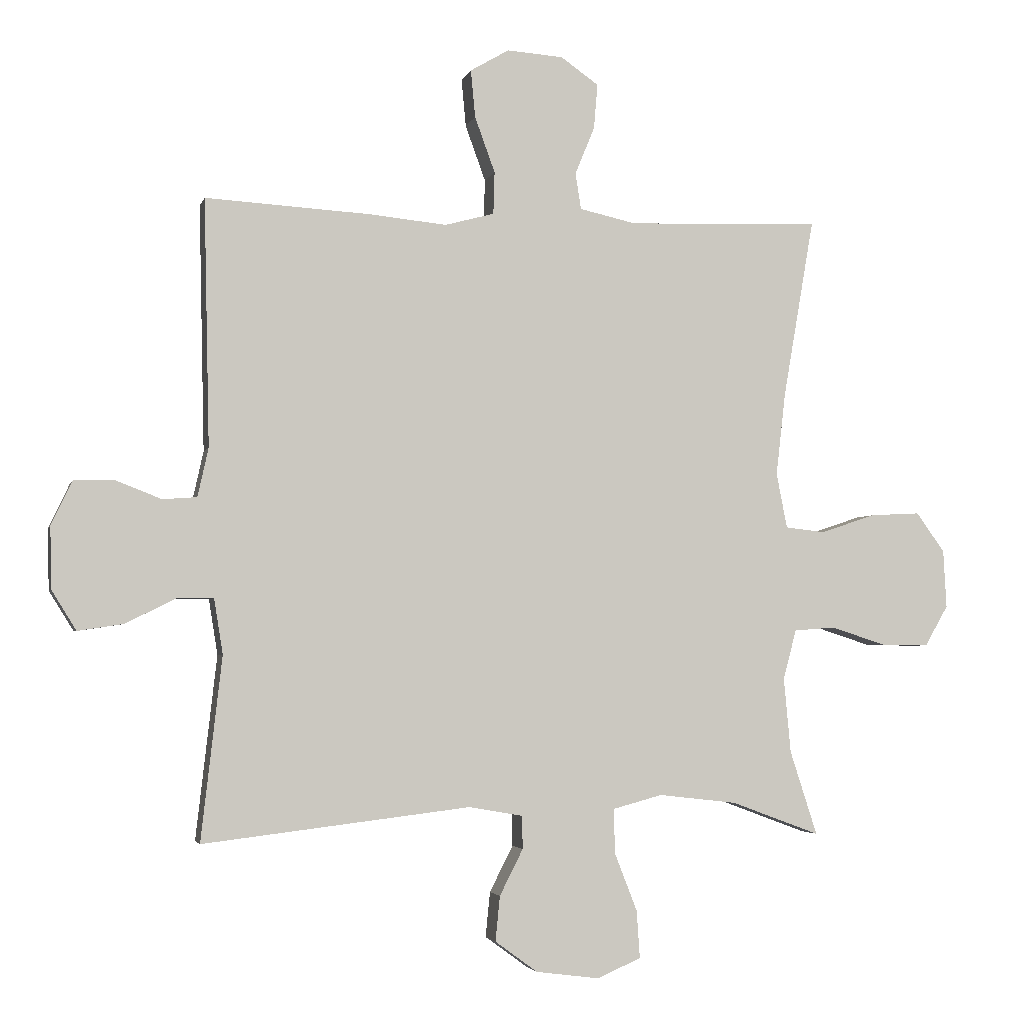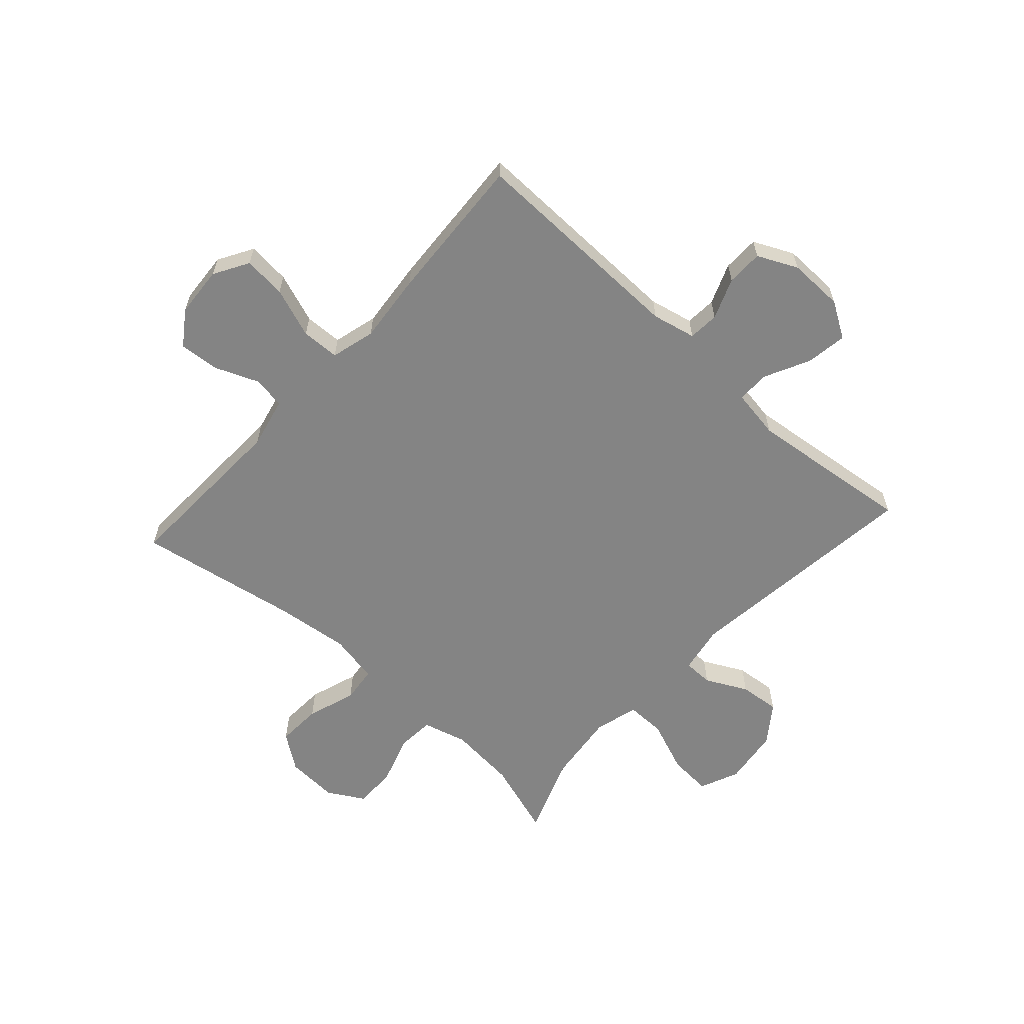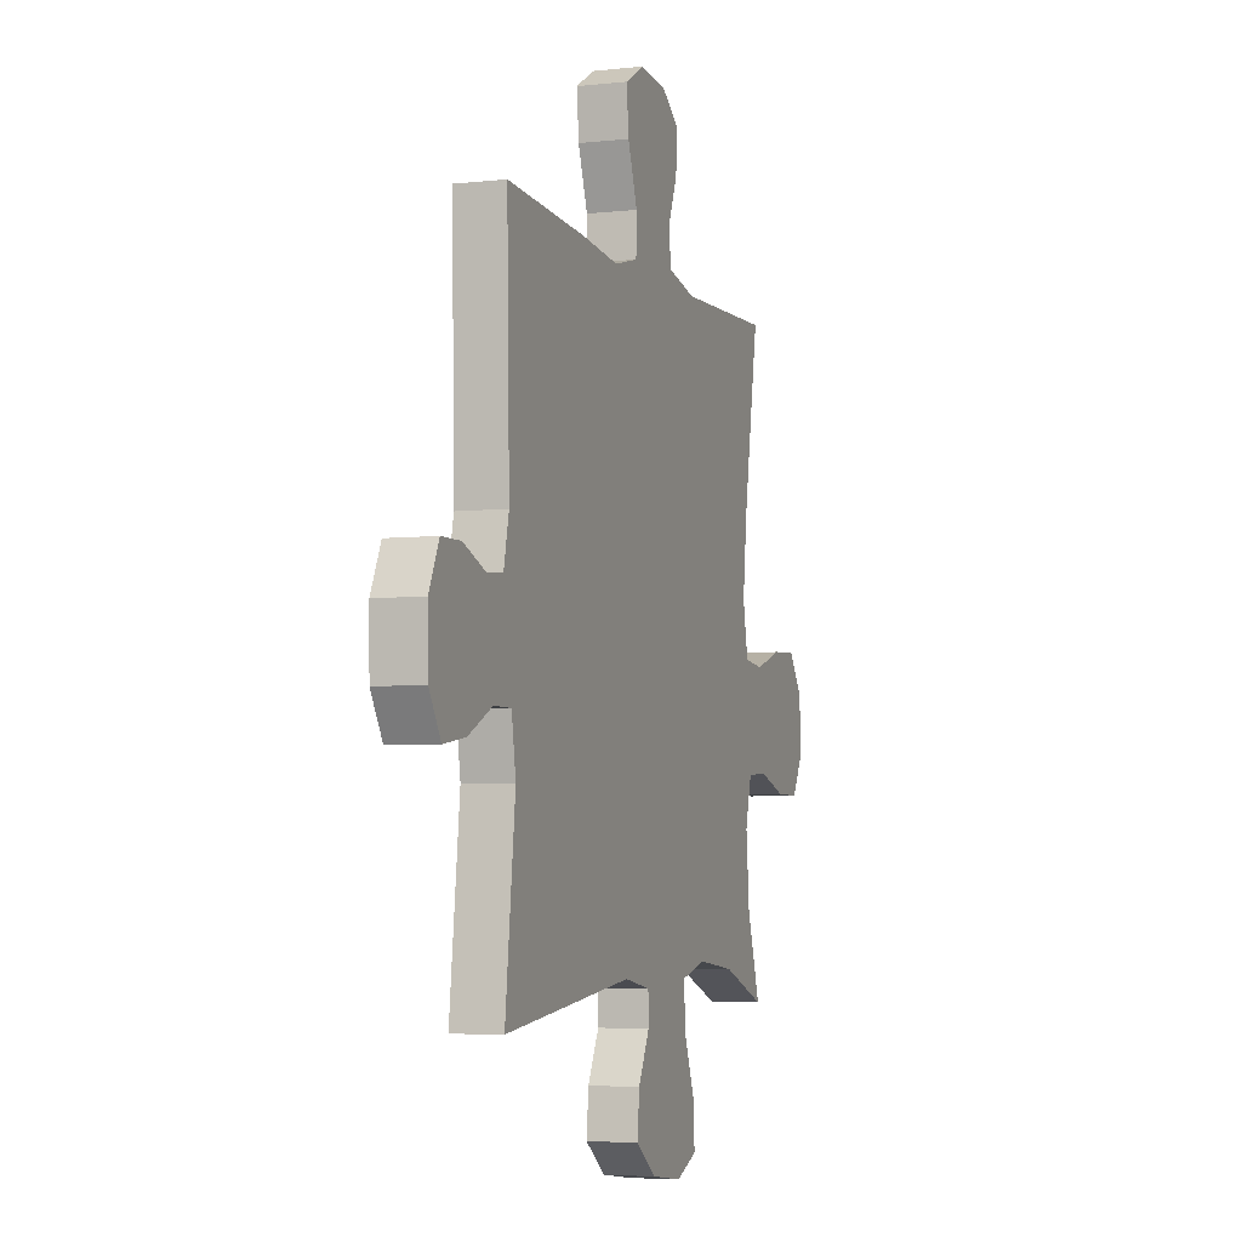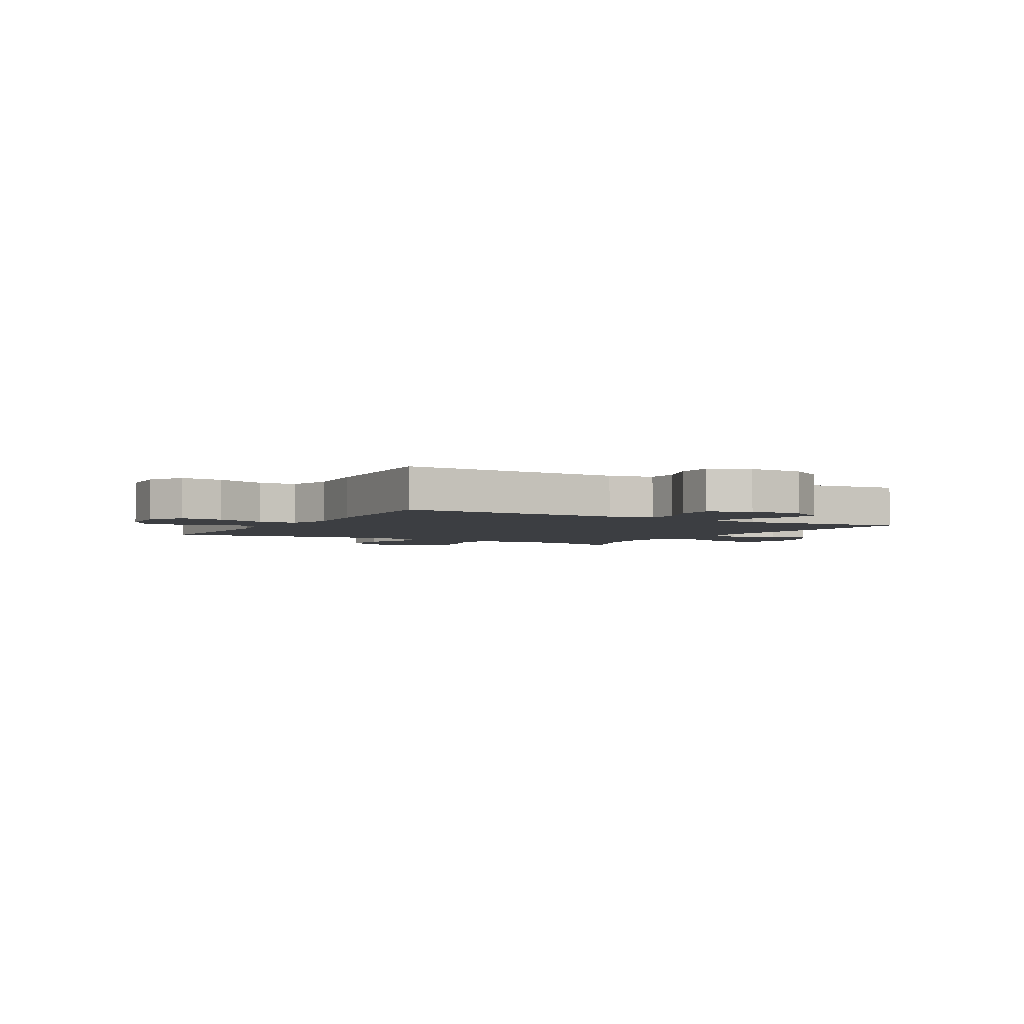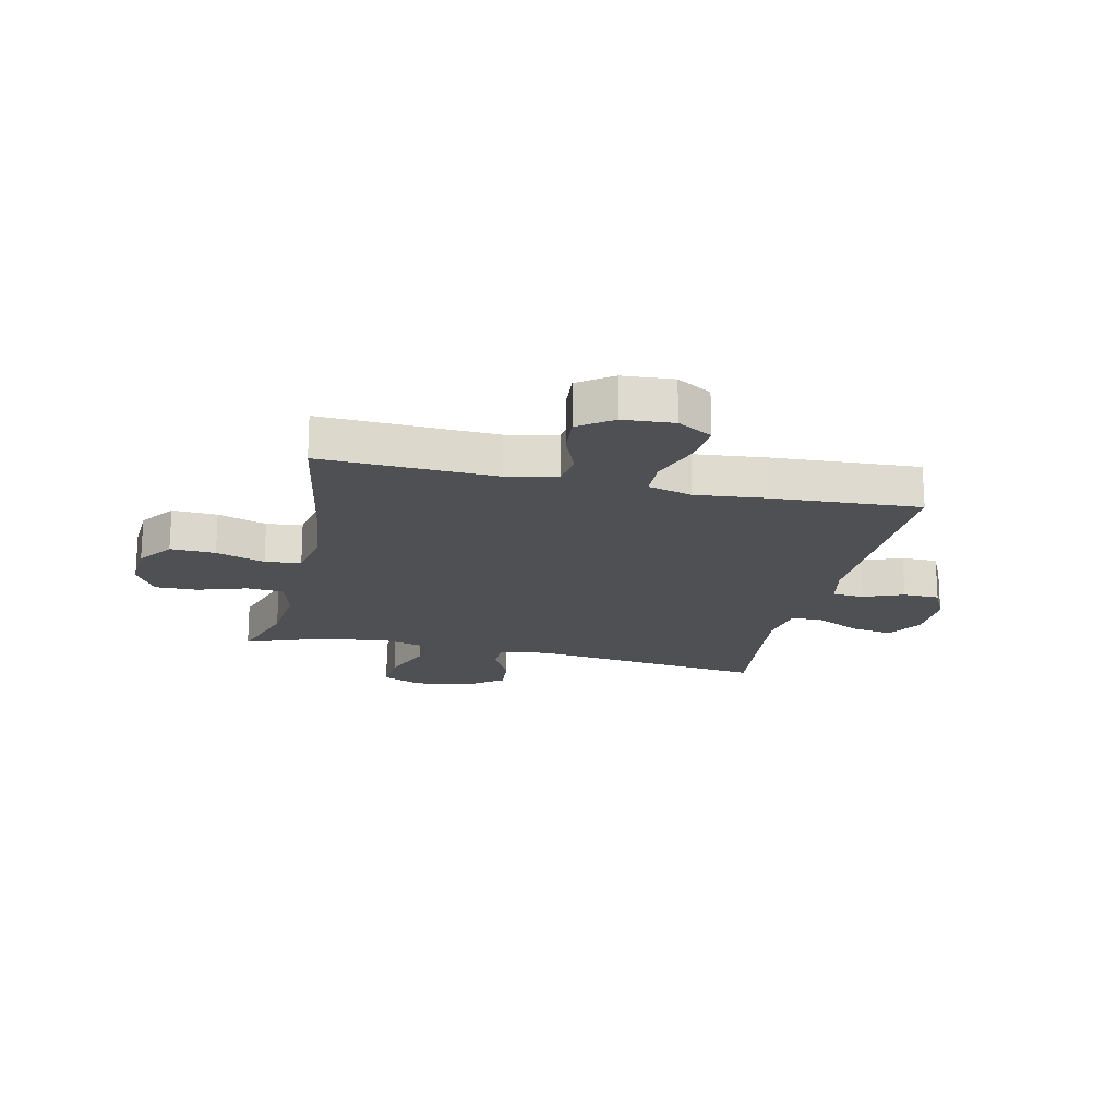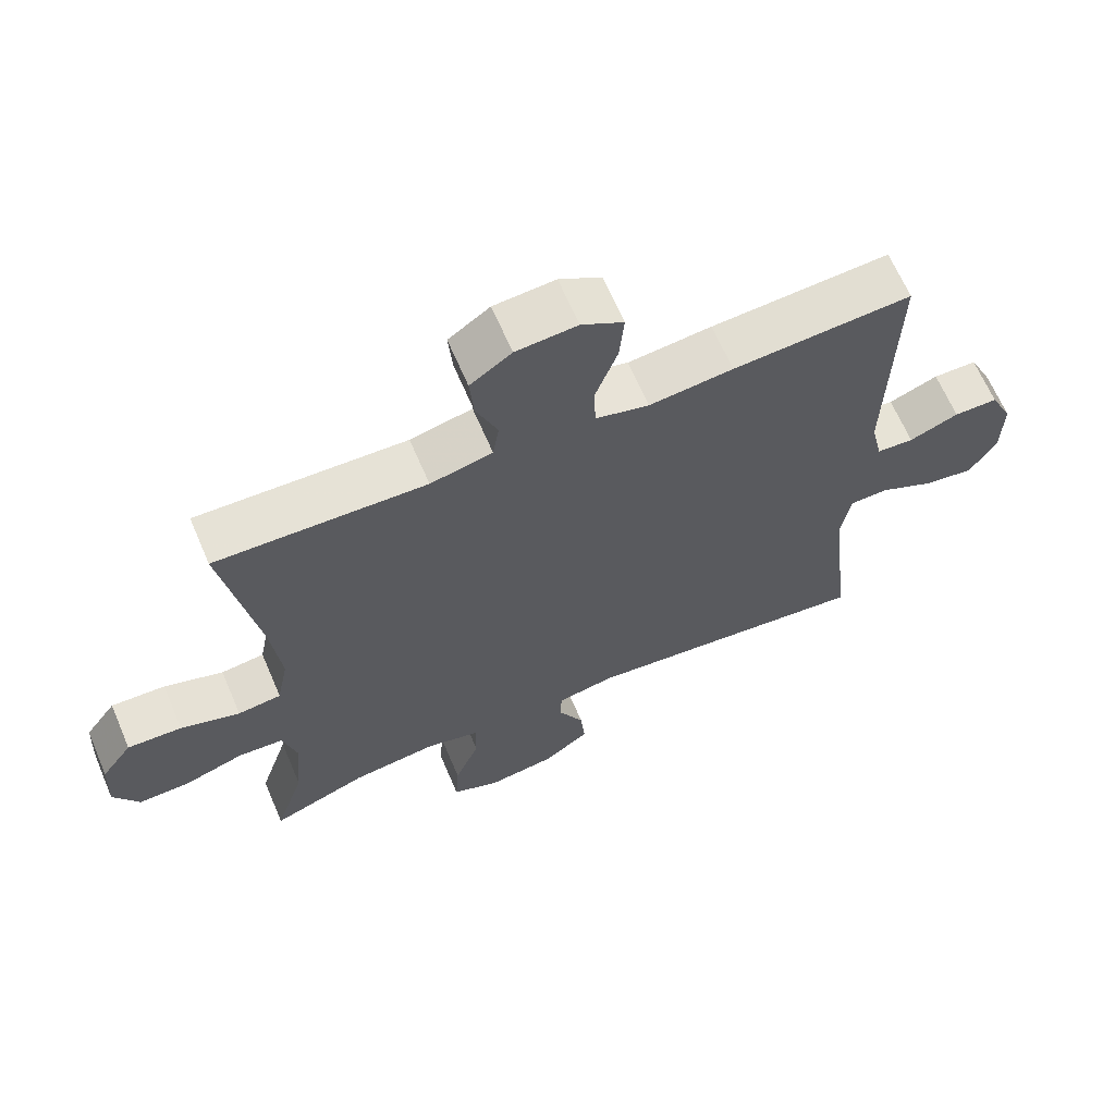
<metadata>
{"format":"obj","ext":"obj","renderer":"f3d","projection":"perspective","resolution":1024,"background":"white","views":[{"elev":-3.4,"azim":166.6,"up":"+Z"},{"elev":-61.4,"azim":47.9,"up":"+Y"},{"elev":-4.9,"azim":109.5,"up":"+Z"},{"elev":-3.3,"azim":60.0,"up":"+Y"},{"elev":-18.8,"azim":-12.6,"up":"+Y"},{"elev":65.4,"azim":-23.2,"up":"+Z"}]}
</metadata>
<code>
v 0.5 0.07 0.5
v 0.491 0.07 0.11
v 0.508 0.07 0.033
v 0.562 0.07 0.029
v 0.634 0.07 0.057
v 0.698 0.07 0.056
v 0.731 0.07 -0.014
v 0.729 0.07 -0.111
v 0.69 0.07 -0.174
v 0.618 0.07 -0.163
v 0.538 0.07 -0.123
v 0.481 0.07 -0.123
v 0.467 0.07 -0.21
v 0.5 0.07 -0.5
v 0.077 0.07 -0.449
v -0.008 0.07 -0.464
v -0.009 0.07 -0.516
v 0.028 0.07 -0.589
v 0.035 0.07 -0.66
v -0.032 0.07 -0.709
v -0.132 0.07 -0.722
v -0.201 0.07 -0.692
v -0.196 0.07 -0.617
v -0.16 0.07 -0.525
v -0.159 0.07 -0.455
v -0.237 0.07 -0.434
v -0.36 0.07 -0.448
v -0.5 0.07 -0.5
v -0.457 0.07 -0.367
v -0.446 0.07 -0.248
v -0.467 0.07 -0.17
v -0.532 0.07 -0.165
v -0.619 0.07 -0.193
v -0.694 0.07 -0.194
v -0.731 0.07 -0.13
v -0.726 0.07 -0.038
v -0.681 0.07 0.024
v -0.602 0.07 0.02
v -0.516 0.07 -0.009
v -0.453 0.07 -0.002
v -0.436 0.07 0.085
v -0.451 0.07 0.216
v -0.5 0.07 0.5
v -0.196 0.07 0.488
v -0.106 0.07 0.508
v -0.097 0.07 0.565
v -0.128 0.07 0.641
v -0.134 0.07 0.712
v -0.074 0.07 0.754
v 0.015 0.07 0.76
v 0.076 0.07 0.724
v 0.069 0.07 0.649
v 0.037 0.07 0.561
v 0.039 0.07 0.494
v 0.117 0.07 0.473
v 0.239 0.07 0.485
v 0.5 0 0.5
v 0.491 0 0.11
v 0.508 0 0.033
v 0.562 0 0.029
v 0.634 0 0.057
v 0.698 0 0.056
v 0.731 0 -0.014
v 0.729 0 -0.111
v 0.69 0 -0.174
v 0.618 0 -0.163
v 0.538 0 -0.123
v 0.481 0 -0.123
v 0.467 0 -0.21
v 0.5 0 -0.5
v 0.077 0 -0.449
v -0.008 0 -0.464
v -0.009 0 -0.516
v 0.028 0 -0.589
v 0.035 0 -0.66
v -0.032 0 -0.709
v -0.132 0 -0.722
v -0.201 0 -0.692
v -0.196 0 -0.617
v -0.16 0 -0.525
v -0.159 0 -0.455
v -0.237 0 -0.434
v -0.36 0 -0.448
v -0.5 0 -0.5
v -0.457 0 -0.367
v -0.446 0 -0.248
v -0.467 0 -0.17
v -0.532 0 -0.165
v -0.619 0 -0.193
v -0.694 0 -0.194
v -0.731 0 -0.13
v -0.726 0 -0.038
v -0.681 0 0.024
v -0.602 0 0.02
v -0.516 0 -0.009
v -0.453 0 -0.002
v -0.436 0 0.085
v -0.451 0 0.216
v -0.5 0 0.5
v -0.196 0 0.488
v -0.106 0 0.508
v -0.097 0 0.565
v -0.128 0 0.641
v -0.134 0 0.712
v -0.074 0 0.754
v 0.015 0 0.76
v 0.076 0 0.724
v 0.069 0 0.649
v 0.037 0 0.561
v 0.039 0 0.494
v 0.117 0 0.473
v 0.239 0 0.485
f 55 56 1 2
f 54 55 2 3
f 50 51 52 53
f 50 53 54
f 49 50 54
f 46 47 48 49
f 46 49 54
f 45 46 54 3
f 42 43 44
f 41 42 44 45
f 40 41 45 3
f 36 37 38 39
f 32 33 34 35
f 31 32 35 36
f 27 28 29
f 26 27 29 30
f 25 26 30 31
f 21 22 23 24
f 21 24 25
f 20 21 25
f 17 18 19 20
f 16 17 20 25
f 15 16 25 31
f 13 14 15 31
f 8 9 10 11
f 8 11 12
f 7 8 12
f 4 5 6 7
f 4 7 12
f 3 4 12
f 40 3 12
f 31 36 39 40
f 12 13 31 40
f 58 57 112 111
f 59 58 111 110
f 109 108 107 106
f 110 109 106
f 110 106 105
f 105 104 103 102
f 110 105 102
f 59 110 102 101
f 100 99 98
f 101 100 98 97
f 59 101 97 96
f 95 94 93 92
f 91 90 89 88
f 92 91 88 87
f 85 84 83
f 86 85 83 82
f 87 86 82 81
f 80 79 78 77
f 81 80 77
f 81 77 76
f 76 75 74 73
f 81 76 73 72
f 87 81 72 71
f 87 71 70 69
f 67 66 65 64
f 68 67 64
f 68 64 63
f 63 62 61 60
f 68 63 60
f 68 60 59
f 68 59 96
f 96 95 92 87
f 96 87 69 68
f 1 57 58 2
f 2 58 59 3
f 3 59 60 4
f 4 60 61 5
f 5 61 62 6
f 6 62 63 7
f 7 63 64 8
f 8 64 65 9
f 9 65 66 10
f 10 66 67 11
f 11 67 68 12
f 12 68 69 13
f 13 69 70 14
f 14 70 71 15
f 15 71 72 16
f 16 72 73 17
f 17 73 74 18
f 18 74 75 19
f 19 75 76 20
f 20 76 77 21
f 21 77 78 22
f 22 78 79 23
f 23 79 80 24
f 24 80 81 25
f 25 81 82 26
f 26 82 83 27
f 27 83 84 28
f 28 84 85 29
f 29 85 86 30
f 30 86 87 31
f 31 87 88 32
f 32 88 89 33
f 33 89 90 34
f 34 90 91 35
f 35 91 92 36
f 36 92 93 37
f 37 93 94 38
f 38 94 95 39
f 39 95 96 40
f 40 96 97 41
f 41 97 98 42
f 42 98 99 43
f 43 99 100 44
f 44 100 101 45
f 45 101 102 46
f 46 102 103 47
f 47 103 104 48
f 48 104 105 49
f 49 105 106 50
f 50 106 107 51
f 51 107 108 52
f 52 108 109 53
f 53 109 110 54
f 54 110 111 55
f 55 111 112 56
f 56 112 57 1

</code>
